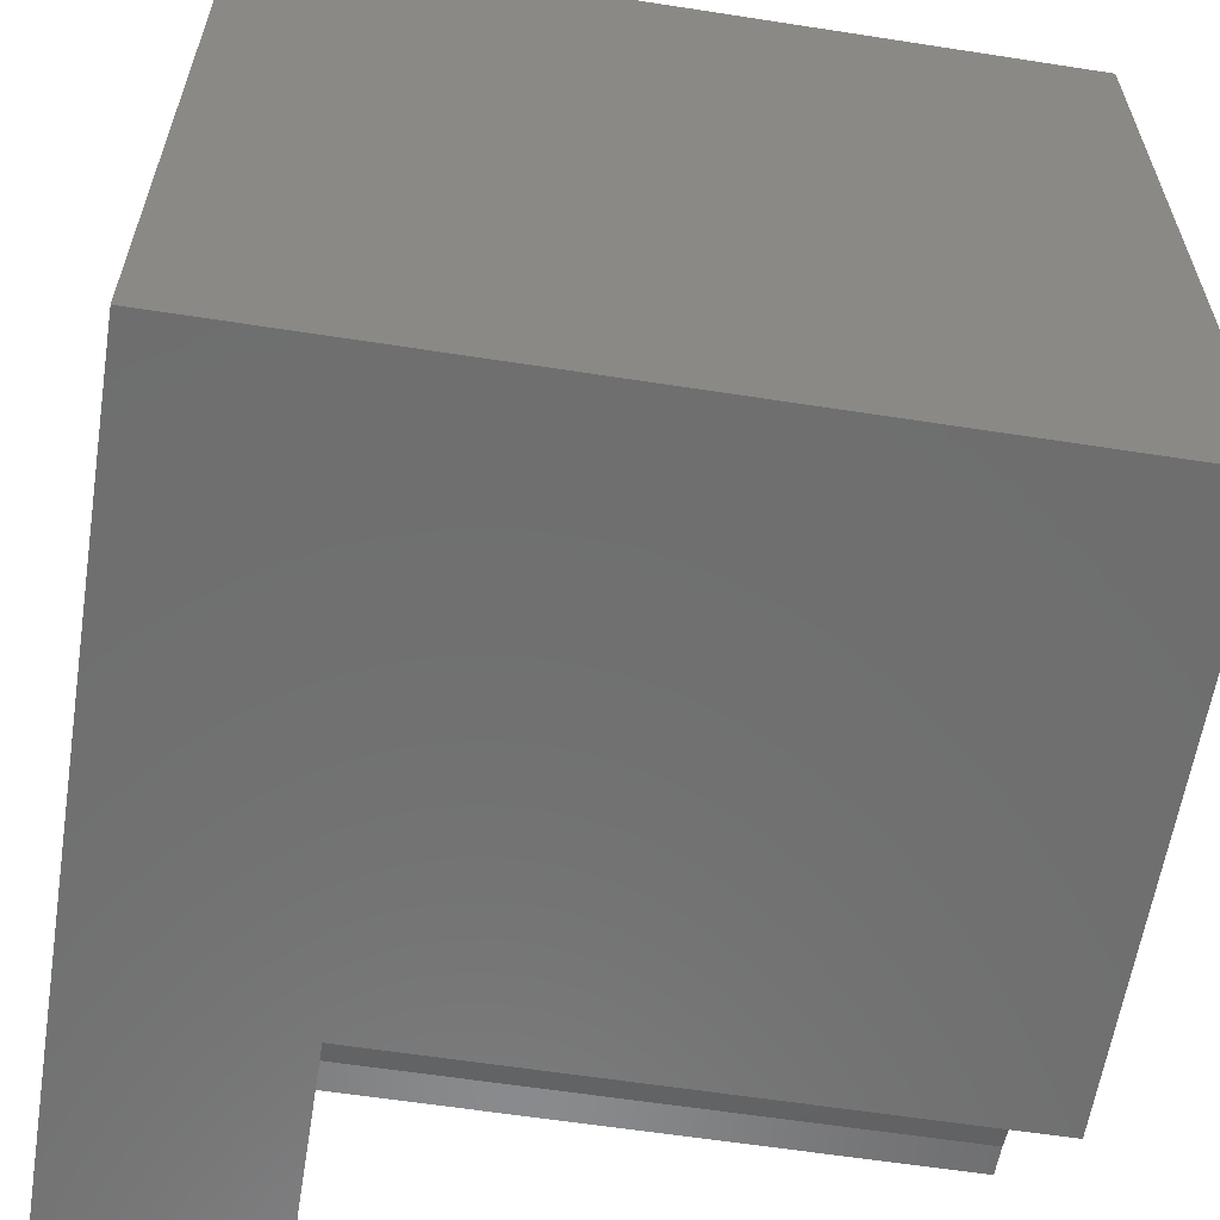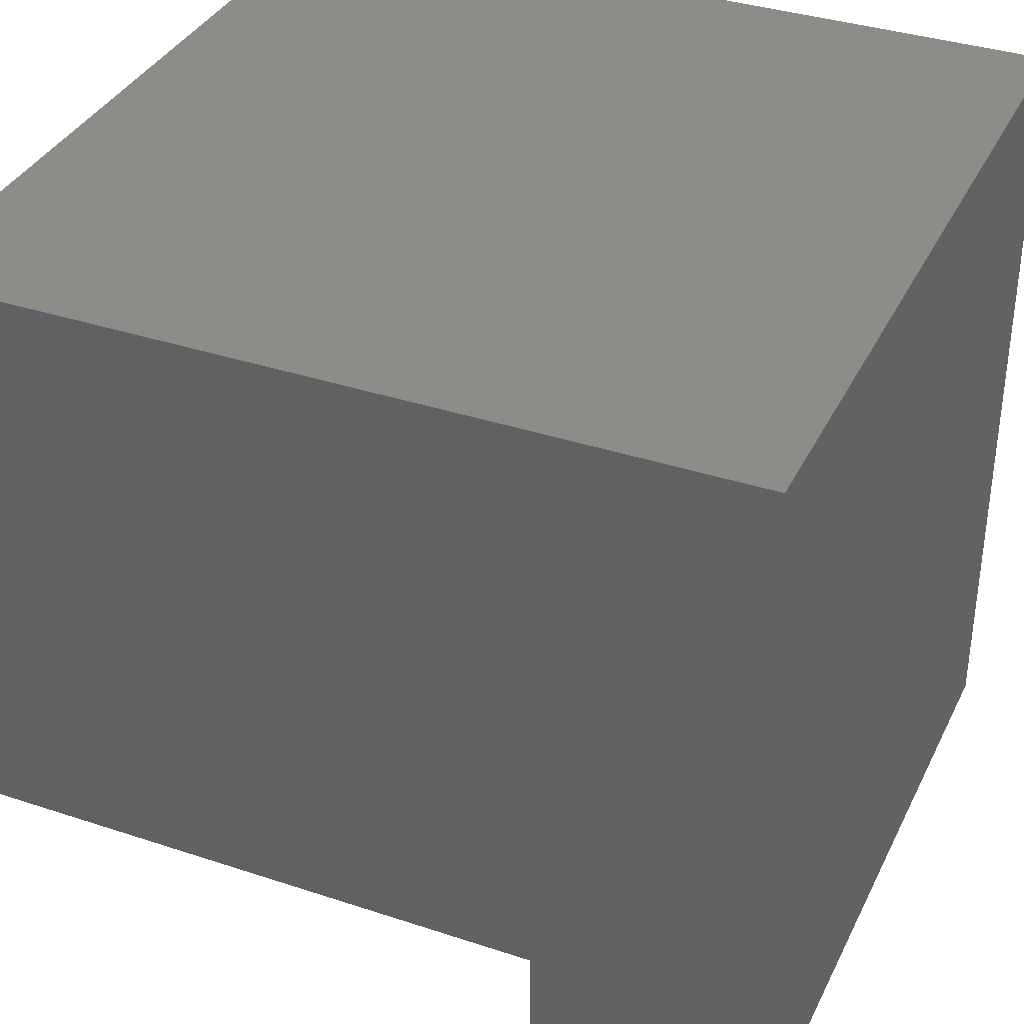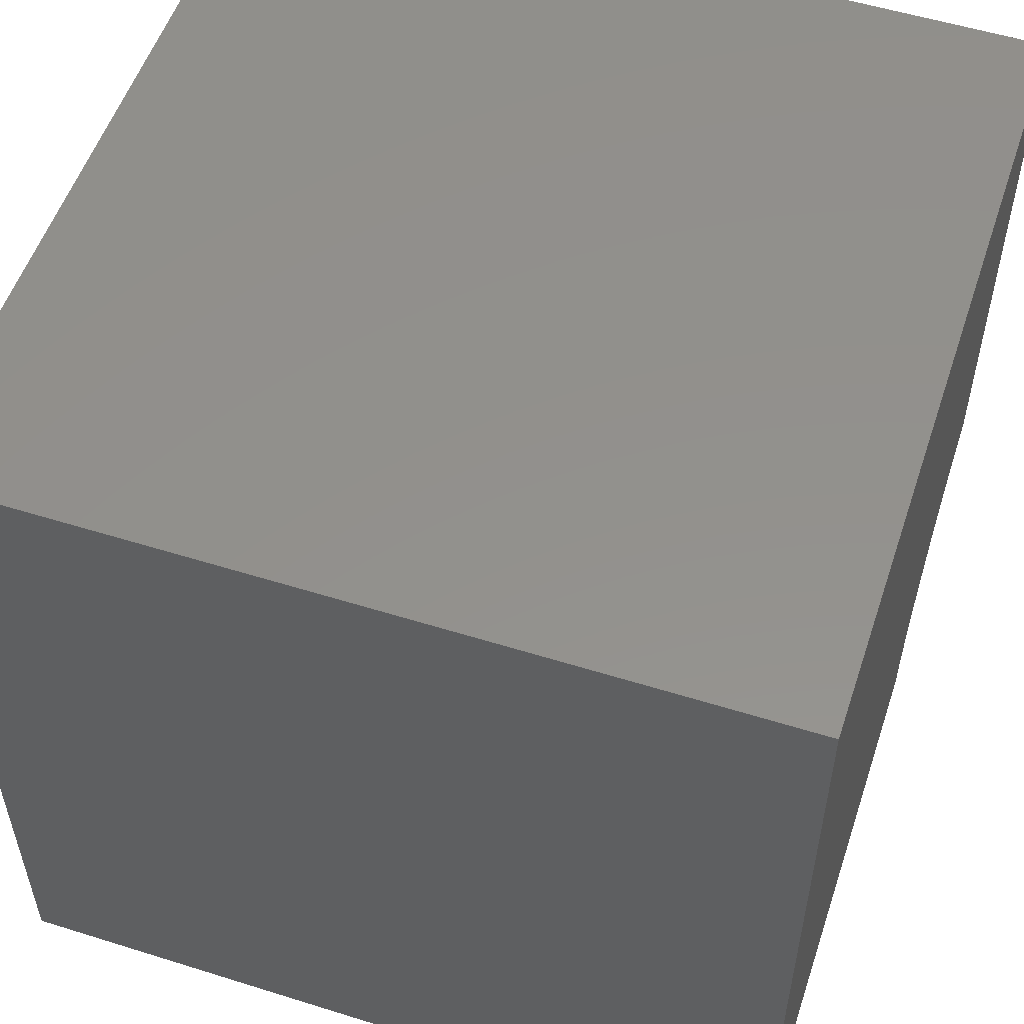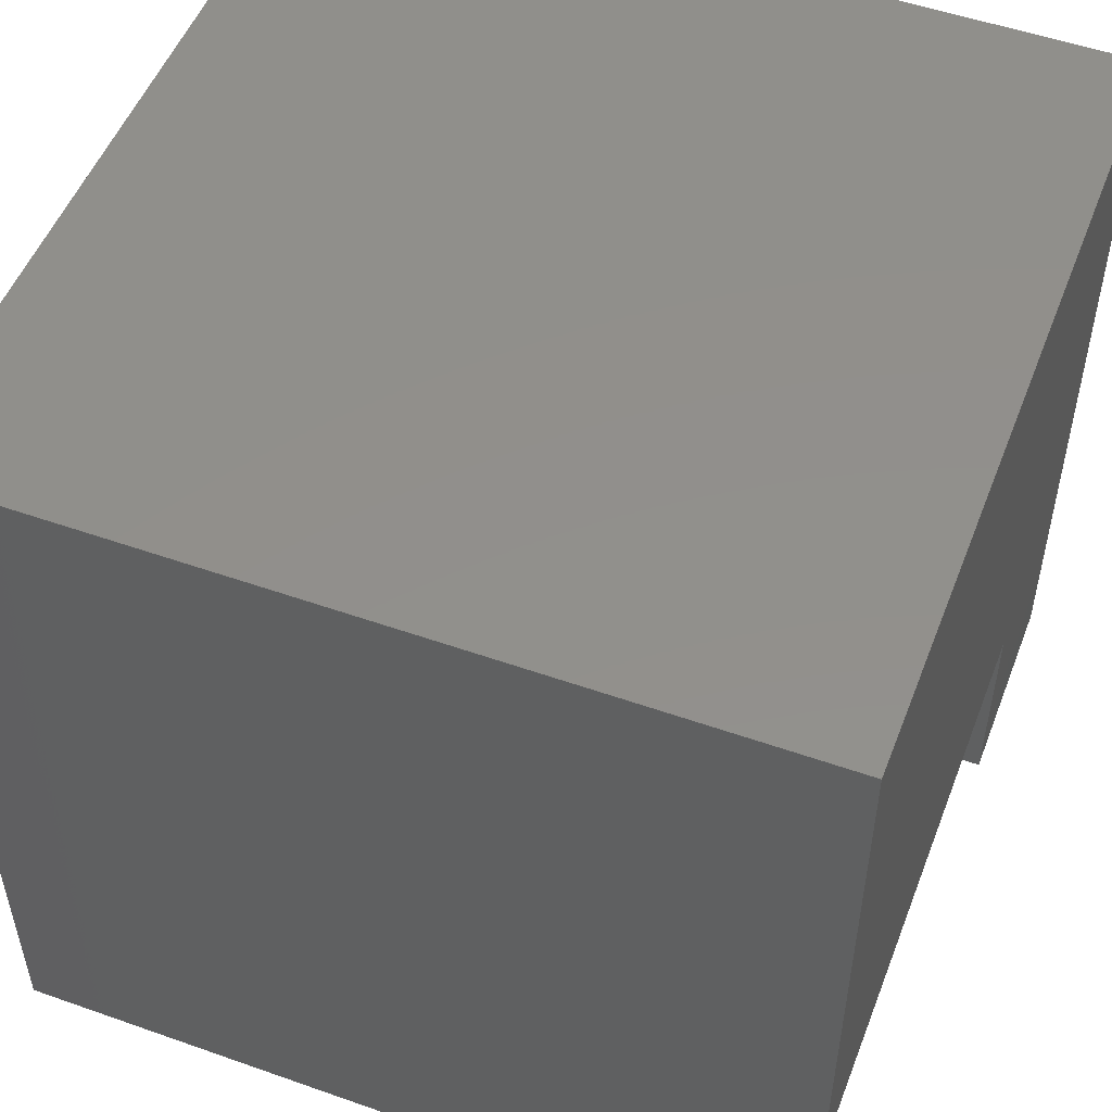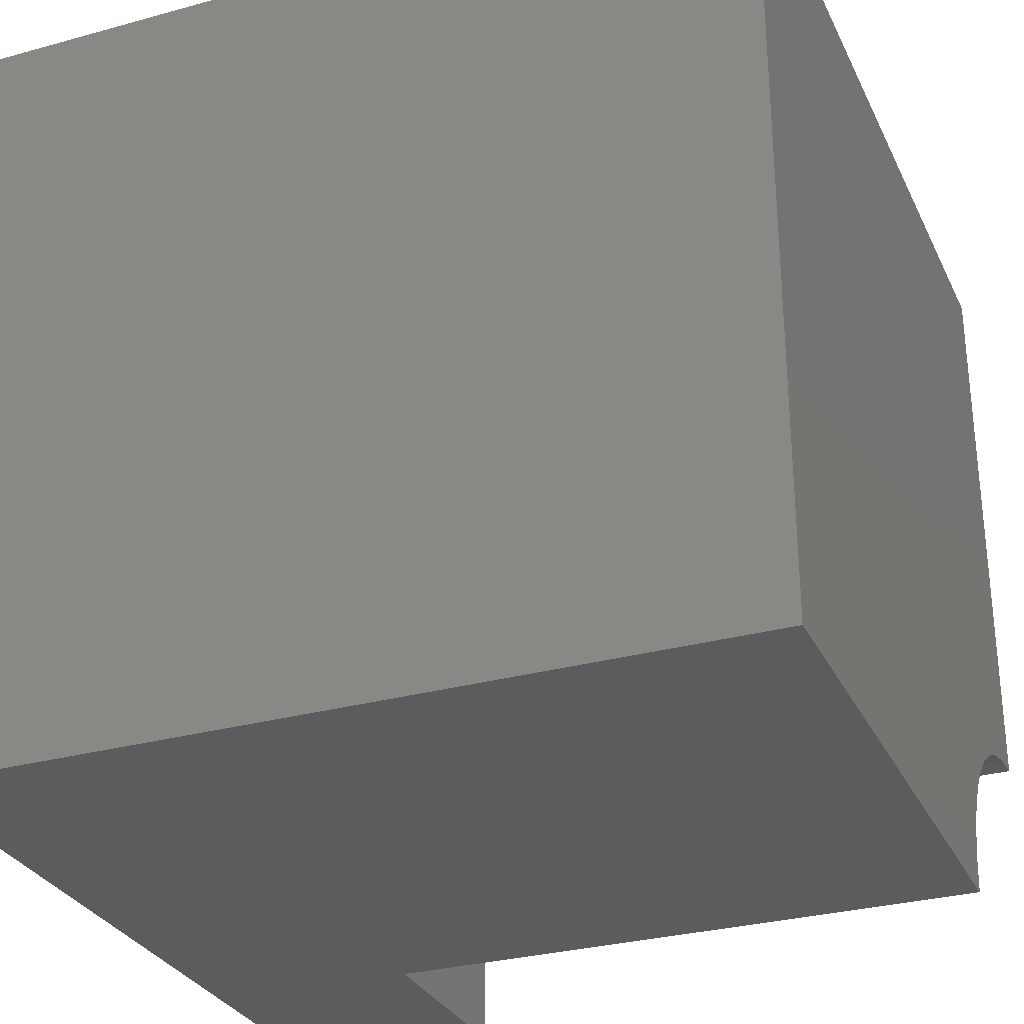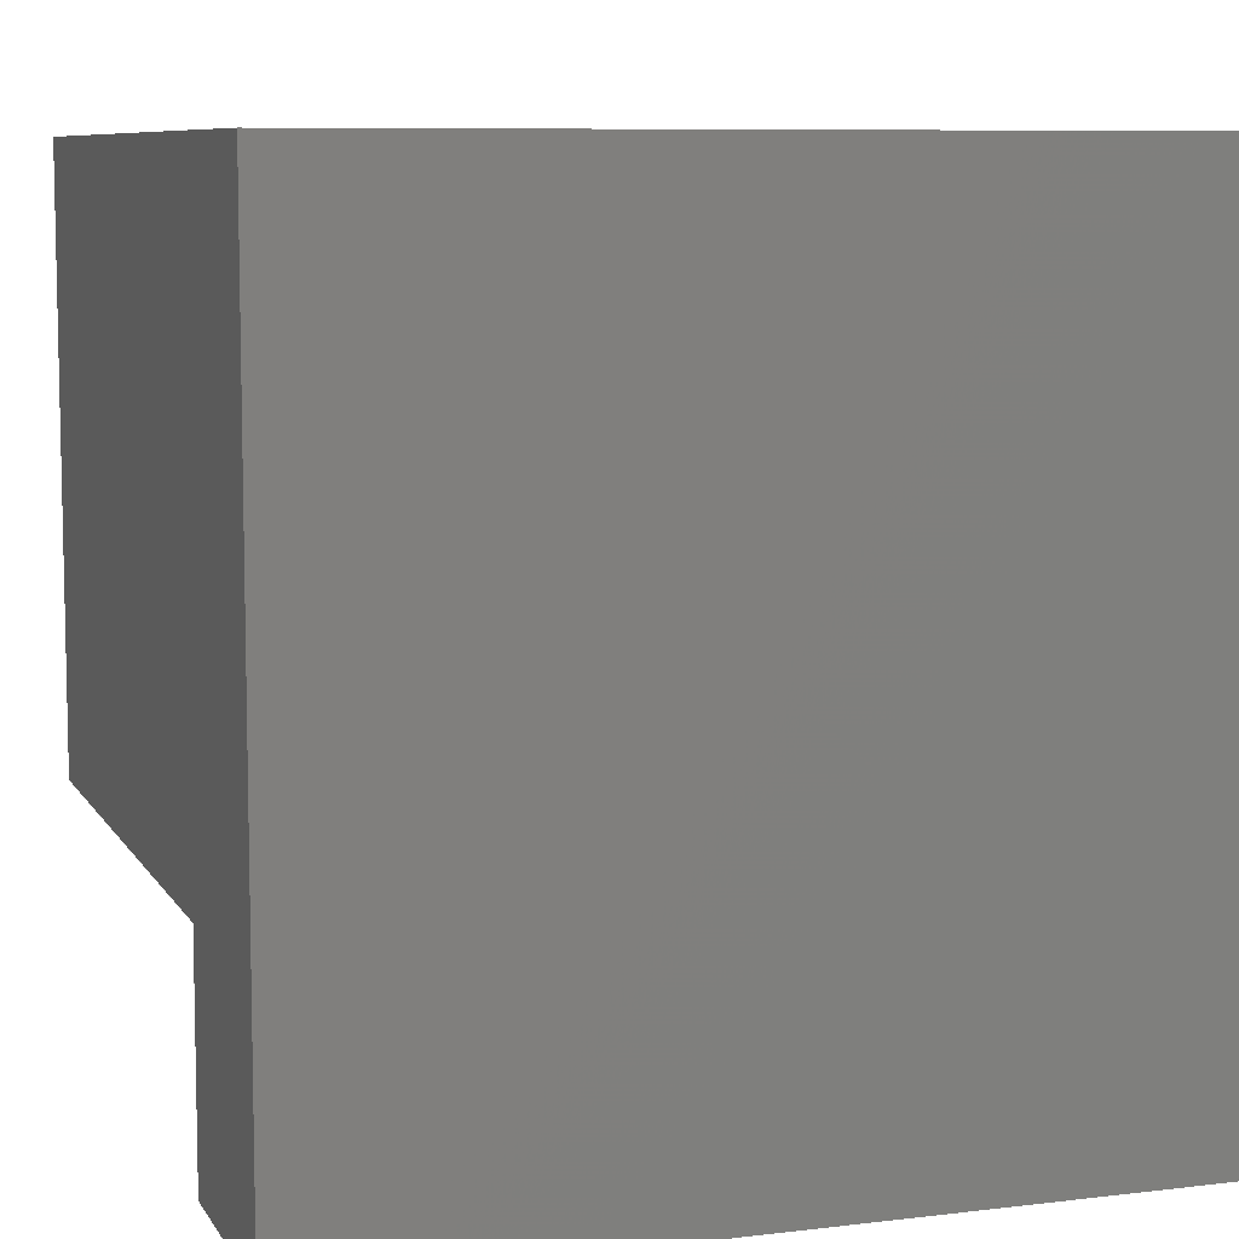
<metadata>
{"format":"stl","ext":"stl","renderer":"f3d","projection":"perspective","resolution":1024,"background":"white","views":[{"elev":-60.7,"azim":-99.0,"up":"+Y"},{"elev":36.0,"azim":113.5,"up":"+Y"},{"elev":54.2,"azim":-71.6,"up":"+Y"},{"elev":51.8,"azim":20.9,"up":"+Y"},{"elev":-30.0,"azim":-68.1,"up":"+Y"},{"elev":8.1,"azim":161.5,"up":"+Y"}]}
</metadata>
<code>
# stl→obj: 32 verts, 56 faces
v 0 10 10
v 0 10 0
v 0 0 10
v 0 0 0
v 9.58 2.654 10
v 10 2.688 10
v 10 10 10
v 7.826 1.58 10
v 8.1 1.9 10
v 7.312 0 10
v 7.346 0.4204 10
v 7.444 0.8305 10
v 7.605 1.22 10
v 8.42 2.174 10
v 8.78 2.395 10
v 9.17 2.556 10
v 10 0 2.598
v 10 0 0
v 10 2.688 2.598
v 10 10 0
v 7.312 0 2.598
v 9.58 2.654 2.598
v 9.17 2.556 2.598
v 8.78 2.395 2.598
v 8.42 2.174 2.598
v 8.1 1.9 2.598
v 7.826 1.58 2.598
v 7.605 1.22 2.598
v 7.444 0.8305 2.598
v 7.346 0.4204 2.598
v 7.312 3.291e-16 10
v 7.312 3.291e-16 2.598
f 1 2 3
f 3 2 4
f 5 6 7
f 1 8 9
f 10 11 3
f 3 11 12
f 3 12 1
f 1 12 13
f 1 13 8
f 9 14 1
f 1 14 15
f 1 15 7
f 7 15 16
f 7 16 5
f 17 18 19
f 19 18 20
f 19 20 6
f 6 20 7
f 2 20 4
f 4 20 18
f 7 20 1
f 1 20 2
f 10 3 21
f 21 3 4
f 21 4 17
f 17 4 18
f 19 6 5
f 19 5 22
f 22 5 16
f 22 16 23
f 23 16 15
f 23 15 24
f 24 15 14
f 24 14 25
f 25 14 9
f 25 9 26
f 26 9 8
f 26 8 27
f 27 8 13
f 27 13 28
f 28 13 12
f 28 12 29
f 29 12 11
f 29 11 30
f 30 11 31
f 30 31 32
f 30 21 17
f 19 22 17
f 17 22 23
f 17 23 24
f 24 25 17
f 17 25 26
f 17 26 27
f 27 28 17
f 17 28 29
f 17 29 30

</code>
